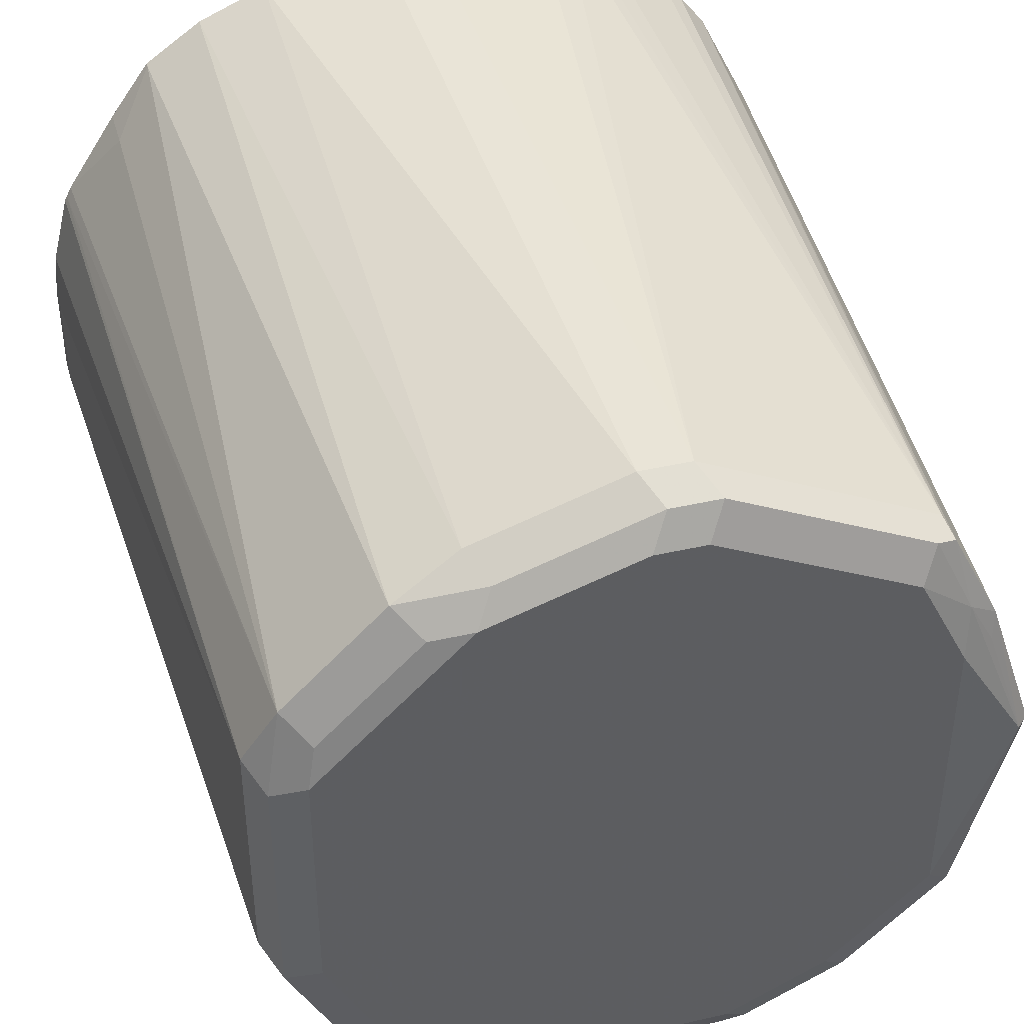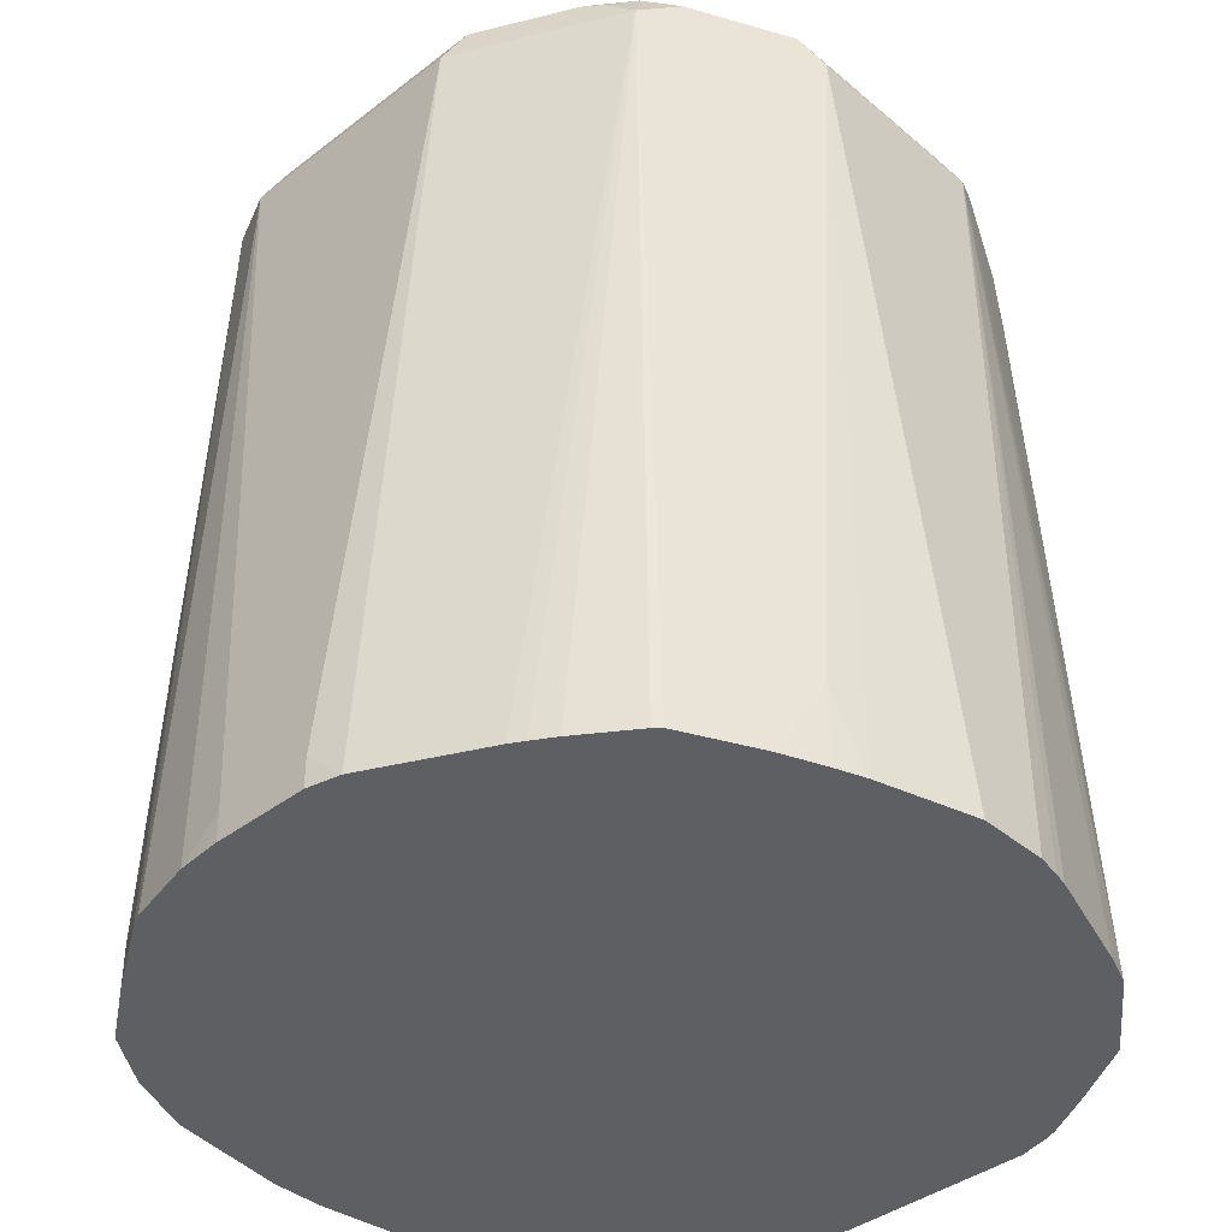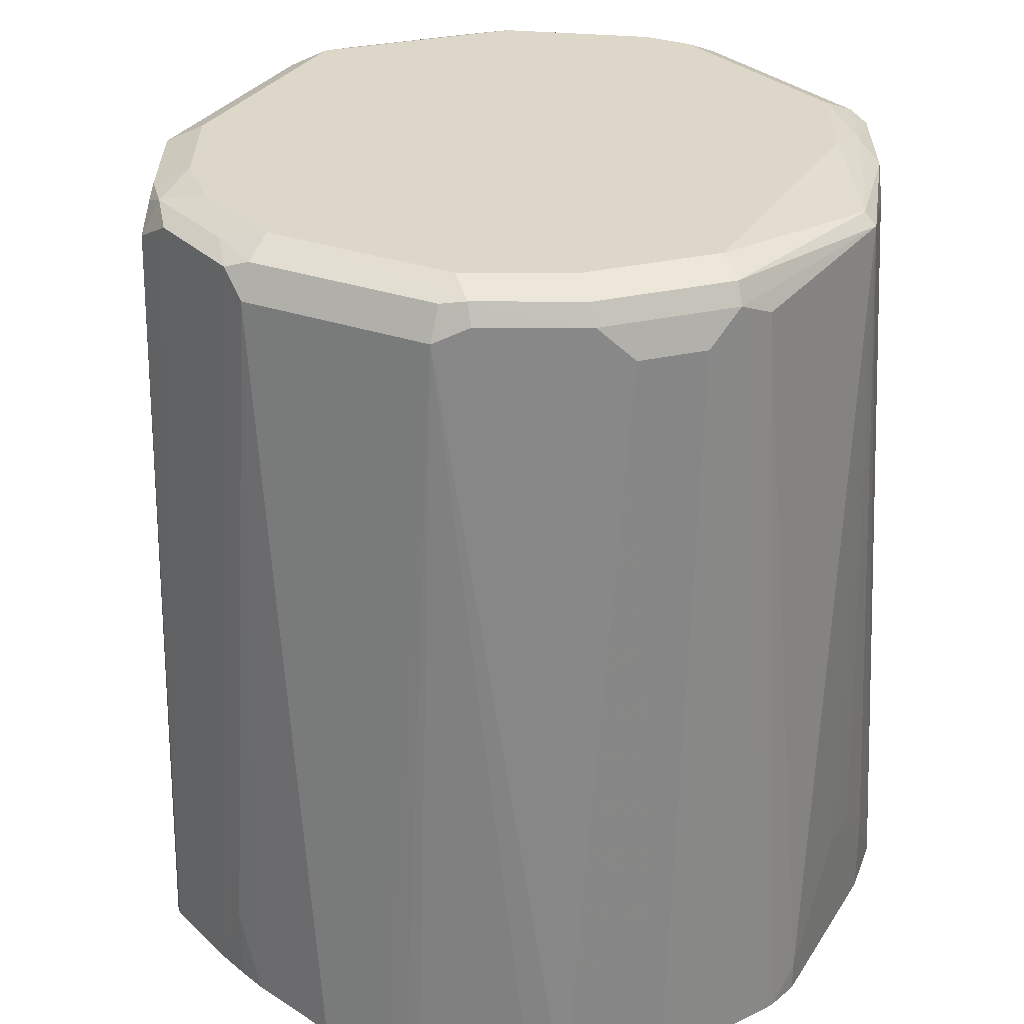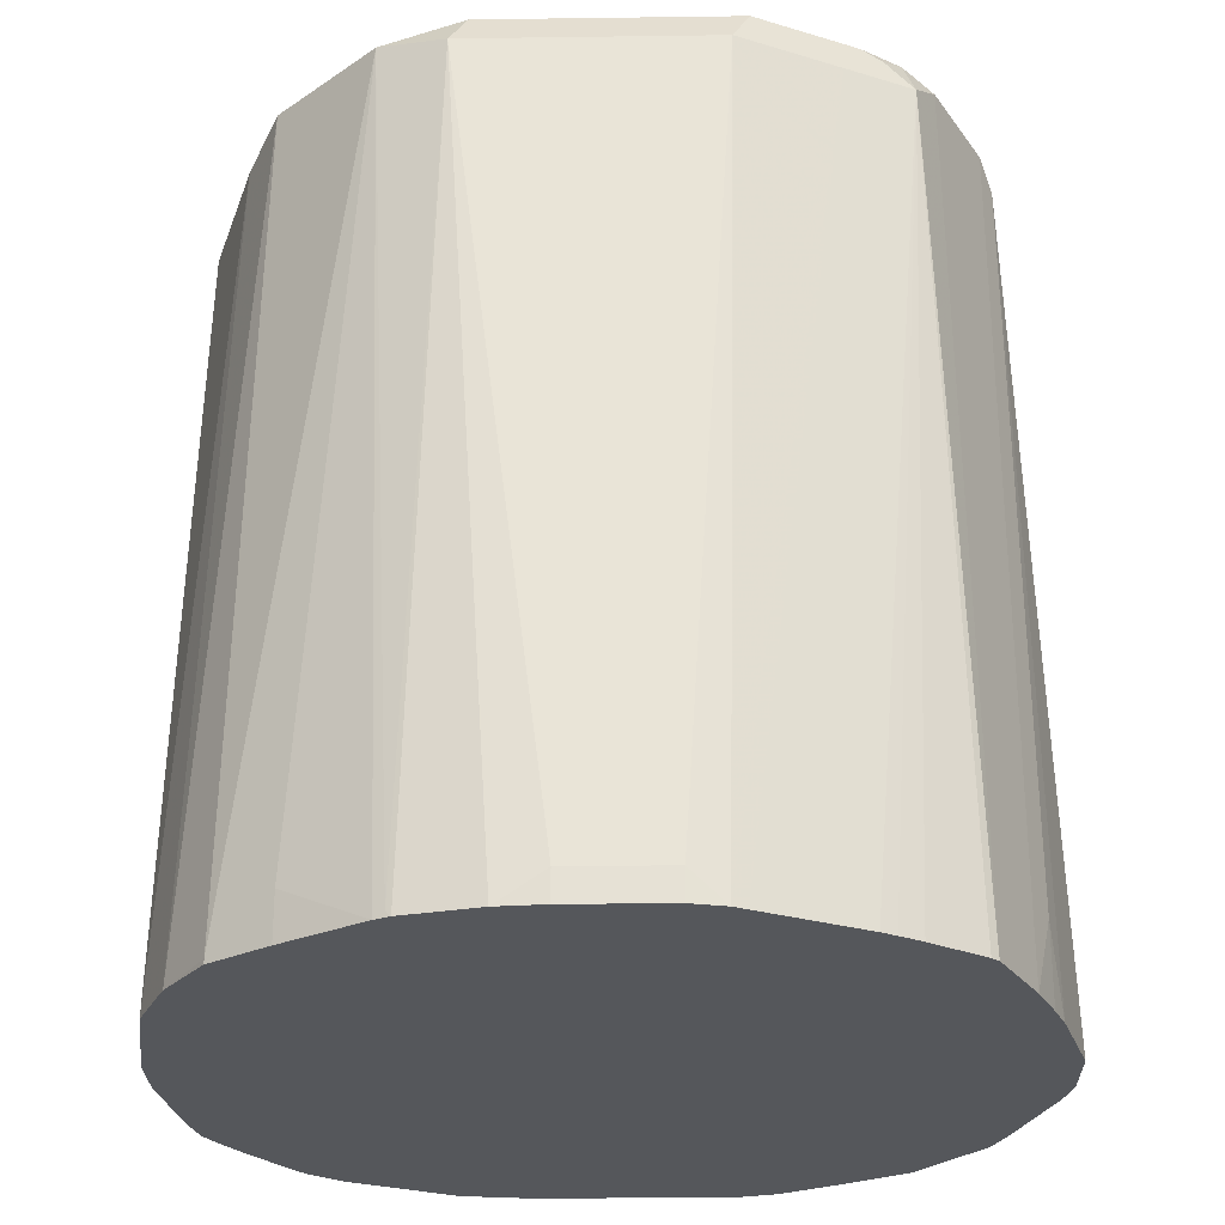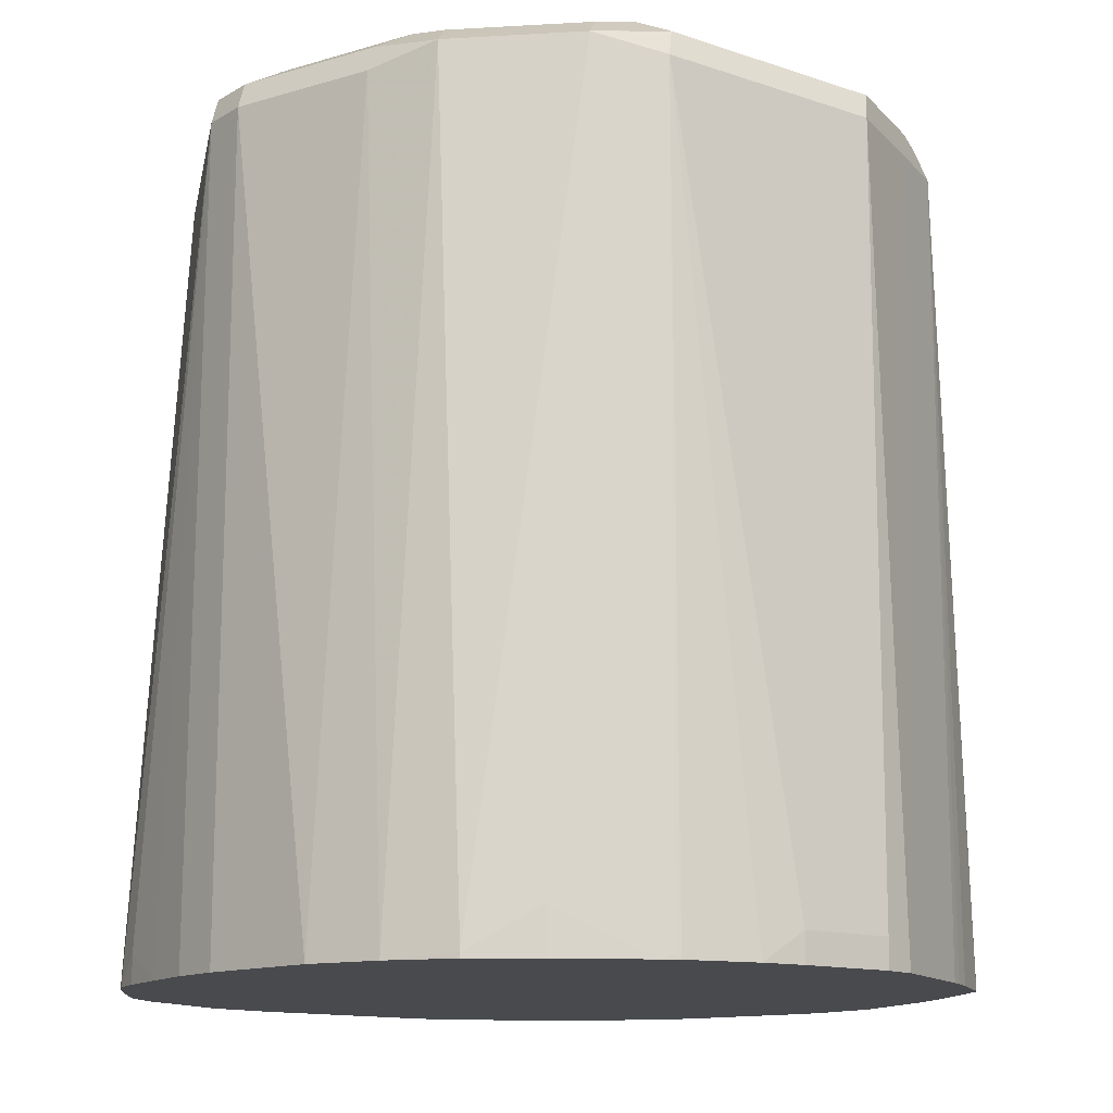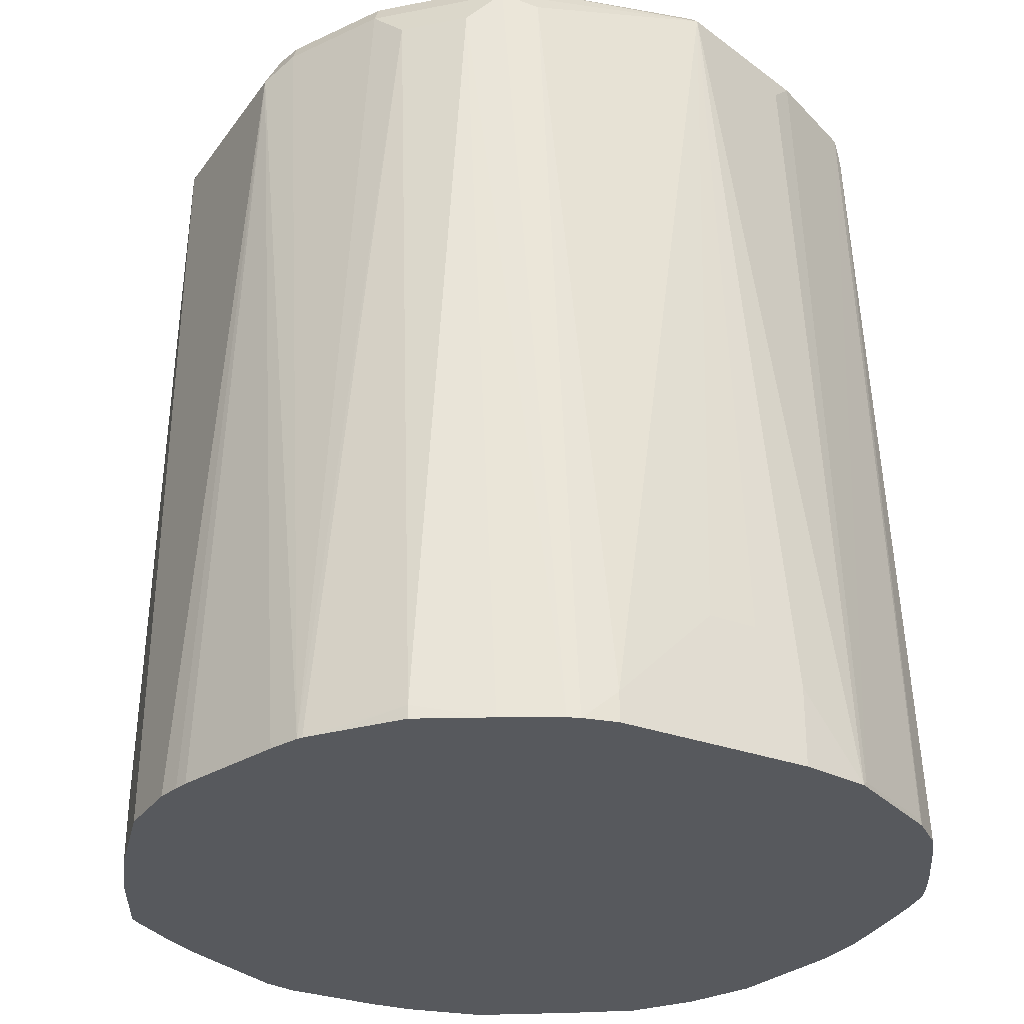
<metadata>
{"format":"obj","ext":"obj","renderer":"f3d","projection":"perspective","resolution":1024,"background":"white","views":[{"elev":42.3,"azim":164.7,"up":"+Z"},{"elev":-39.5,"azim":133.7,"up":"+Y"},{"elev":30.3,"azim":-153.3,"up":"+Y"},{"elev":-26.5,"azim":91.2,"up":"+Y"},{"elev":-13.2,"azim":52.5,"up":"+Y"},{"elev":-29.4,"azim":-118.9,"up":"+Y"}]}
</metadata>
<code>
v 0.007722 0.5491 0.1218
v -0.01354 0.5491 0.1218
v 0.05645 0.5491 0.1144
v 0 0.8701 0.116
v -0.03722 0.5491 0.1189
v -0.01932 0.8701 0.116
v 0.08352 0.5491 0.1029
v 0.05799 0.8701 0.09667
v -0.00642 0.883 0.1096
v -0.05799 0.5491 0.116
v -0.05799 0.5608 0.116
v -0.02577 0.883 0.1096
v -0.03222 0.8701 0.1096
v -0.07104 0.5491 0.1131
v 0.1063 0.5491 0.08698
v 0.1063 0.5511 0.08698
v 0.08376 0.8765 0.08378
v 0.05154 0.883 0.09021
v 0.05799 0.8894 0.07732
v 0 0.8894 0.09667
v -0.1031 0.883 0.07089
v -0.01932 0.8894 0.09667
v -0.1096 0.8701 0.07089
v -0.07619 0.5491 0.1105
v 0.1224 0.5491 0.06443
v 0.1224 0.5672 0.06443
v 0.1224 0.8765 0.04511
v 0.09345 0.8862 0.05477
v 0.0741 0.8862 0.07409
v 0.07734 0.8894 0.058
v -0.09666 0.8894 0.058
v -0.1184 0.8846 0.03865
v -0.1112 0.8797 0.06766
v -0.1302 0.5491 0.0683
v -0.1199 0.5491 0.08119
v -0.1134 0.5491 0.08634
v -0.09006 0.5491 0.1021
v -0.08167 0.5491 0.1073
v 0.1431 0.5491 0.03283
v 0.1353 0.8701 0.0193
v 0.1257 0.8797 0.02899
v 0.1289 0.883 0.01288
v 0.1128 0.8862 0.03542
v 0.145 0.5511 0.02899
v 0.116 0.8894 0.0193
v -0.116 0.8894 0.0193
v -0.145 0.8846 -0.02902
v -0.1289 0.883 0.0193
v -0.1305 0.8797 0.02899
v -0.1498 0.5511 0.02899
v -0.1305 0.5511 0.06766
v -0.1508 0.5491 0.02704
v 0.146 0.5491 0.02704
v 0.1353 0.8701 -0.07732
v 0.1531 0.5491 -0.001568
v 0.1547 0.5608 -0.01936
v 0.1289 0.883 -0.08378
v 0.116 0.8894 -0.07732
v -0.116 0.8894 -0.09667
v -0.1257 0.8846 -0.1063
v -0.1498 0.8797 -0.02902
v -0.1353 0.8701 0.0193
v -0.1547 0.5801 -1.371e-05
v -0.1547 0.5491 -1.371e-05
v 0.116 0.8701 -0.116
v 0.1257 0.8797 -0.09182
v 0.1547 0.5608 -0.058
v 0.1518 0.5491 -0.07104
v 0.1547 0.5491 -0.01936
v 0.1096 0.883 -0.1224
v 0.09666 0.8894 -0.116
v -0.07734 0.8894 -0.1353
v -0.1063 0.8846 -0.1257
v -0.1289 0.8765 -0.1096
v -0.1353 0.8701 -0.09667
v -0.1547 0.5608 -0.07732
v -0.1547 0.5994 -0.03865
v -0.1547 0.5994 -0.01936
v -0.1547 0.5491 -0.07732
v 0.1031 0.8701 -0.1418
v 0.1492 0.5491 -0.07619
v 0.1547 0.5491 -0.058
v 0.1063 0.8797 -0.1305
v 0.09666 0.8846 -0.1377
v 0.07734 0.8894 -0.1353
v -0.03867 0.8894 -0.1547
v -0.04833 0.8846 -0.1643
v -0.087 0.8846 -0.145
v -0.09021 0.8765 -0.1482
v -0.1224 0.8636 -0.1224
v -0.1495 0.5491 -0.09521
v -0.1514 0.5491 -0.09057
v 0.087 0.8797 -0.1498
v 0.1299 0.5491 -0.1149
v 0.1266 0.5491 -0.1203
v 0.1215 0.5491 -0.1287
v 0.107 0.5491 -0.1495
v 0.1044 0.5491 -0.1522
v 0.05799 0.8846 -0.1571
v 0.03867 0.8894 -0.1547
v 0.03867 0.883 -0.1675
v -0.03867 0.883 -0.1675
v -0.03867 0.8701 -0.174
v -0.05154 0.8765 -0.1675
v -0.1031 0.8636 -0.1418
v -0.08912 0.5491 -0.1677
v -0.1224 0.5543 -0.1418
v -0.1379 0.5491 -0.116
v 0.04833 0.8797 -0.1692
v 0.07474 0.5491 -0.1671
v 0.03867 0.8701 -0.174
v -0.01932 0.5491 -0.1895
v -0.02883 0.5491 -0.1877
v -0.0344 0.5491 -0.1864
v -0.07734 0.5491 -0.1723
v -0.091 0.5491 -0.1666
v -0.09921 0.5491 -0.1601
v -0.1224 0.5491 -0.1418
v 0.06765 0.5897 -0.1692
v 0.05799 0.5491 -0.174
v 0.05799 0.5801 -0.174
v 0.04639 0.5491 -0.1784
v 0.007722 0.5491 -0.1895
f 1 2 5
f 57 66 70
f 57 70 58
f 58 70 71
f 59 72 73
f 59 73 60
f 60 73 74
f 60 74 61
f 61 74 75
f 61 75 76
f 61 76 77
f 61 77 78
f 61 78 63
f 56 82 67
f 63 78 77
f 63 76 79
f 63 79 64
f 65 80 70
f 65 70 66
f 65 68 81
f 65 81 94
f 65 94 80
f 67 82 68
f 70 80 83
f 70 83 84
f 70 84 71
f 71 84 85
f 63 77 76
f 56 69 82
f 55 69 56
f 54 68 65
f 34 50 52
f 39 53 44
f 40 54 57
f 40 57 42
f 40 42 41
f 40 44 53
f 40 53 55
f 40 55 56
f 40 56 67
f 40 67 54
f 42 45 43
f 42 57 58
f 42 58 45
f 46 59 47
f 47 59 60
f 47 60 61
f 47 61 49
f 47 49 48
f 49 61 62
f 49 62 50
f 50 62 52
f 52 63 64
f 52 62 61
f 52 61 63
f 54 65 66
f 54 66 57
f 54 67 68
f 72 86 87
f 34 51 50
f 72 87 88
f 73 88 89
f 93 98 110
f 93 110 109
f 99 109 101
f 99 101 100
f 101 109 111
f 101 111 103
f 101 103 102
f 103 111 123
f 103 123 112
f 103 112 113
f 103 113 114
f 103 114 115
f 93 109 99
f 103 115 106
f 105 106 116
f 105 116 107
f 107 116 117
f 107 117 118
f 107 118 108
f 109 119 121
f 109 121 111
f 110 120 121
f 110 121 119
f 111 121 122
f 111 122 123
f 120 122 121
f 103 106 104
f 90 108 91
f 90 107 108
f 90 105 107
f 73 89 74
f 74 89 90
f 74 90 91
f 74 91 75
f 75 91 92
f 75 92 76
f 76 92 79
f 80 93 84
f 80 84 83
f 80 94 95
f 80 95 96
f 80 96 97
f 80 97 98
f 80 98 93
f 84 99 85
f 84 93 99
f 85 99 100
f 86 100 87
f 87 100 101
f 87 101 102
f 87 102 103
f 87 103 104
f 87 104 89
f 87 89 88
f 89 105 90
f 89 104 106
f 89 106 105
f 72 88 73
f 33 51 34
f 109 110 119
f 33 49 50
f 1 94 81
f 1 81 68
f 1 68 82
f 1 82 69
f 1 69 55
f 1 55 53
f 1 53 39
f 1 39 25
f 1 25 15
f 1 15 7
f 1 7 3
f 1 3 4
f 1 95 94
f 1 4 6
f 2 6 5
f 3 7 8
f 3 8 4
f 4 8 9
f 4 9 12
f 4 12 6
f 5 6 11
f 5 11 10
f 6 12 13
f 6 13 14
f 6 14 11
f 7 15 16
f 1 6 2
f 1 96 95
f 1 97 96
f 1 98 97
f 33 50 51
f 1 5 10
f 1 10 14
f 1 14 24
f 1 38 37
f 1 37 36
f 1 36 35
f 1 35 34
f 1 34 52
f 1 52 64
f 1 64 79
f 1 79 92
f 1 92 91
f 1 91 108
f 1 108 118
f 1 118 117
f 1 117 116
f 1 116 106
f 1 106 115
f 1 115 114
f 1 114 113
f 1 113 112
f 1 112 123
f 1 123 122
f 1 122 120
f 1 120 110
f 1 110 98
f 7 16 17
f 7 17 8
f 1 24 38
f 9 17 18
f 19 31 22
f 19 22 20
f 21 31 32
f 21 32 33
f 21 33 23
f 23 33 34
f 23 34 35
f 23 35 36
f 23 36 37
f 23 37 38
f 23 38 24
f 25 39 26
f 19 46 31
f 26 39 27
f 27 41 42
f 27 42 43
f 27 43 28
f 27 39 44
f 27 44 40
f 28 43 45
f 28 45 30
f 31 46 32
f 32 49 33
f 32 47 48
f 32 48 49
f 8 17 9
f 27 40 41
f 19 59 46
f 32 46 47
f 19 86 72
f 19 72 59
f 9 19 20
f 9 22 12
f 10 11 14
f 12 21 23
f 12 23 13
f 12 22 31
f 12 31 21
f 13 23 14
f 14 23 24
f 15 25 26
f 15 26 16
f 16 26 27
f 9 20 22
f 17 27 28
f 19 100 86
f 16 27 17
f 19 85 100
f 19 71 85
f 19 58 71
f 19 45 58
f 9 18 19
f 17 28 29
f 19 28 30
f 19 30 45
f 19 29 28
f 18 29 19
f 17 29 18

</code>
